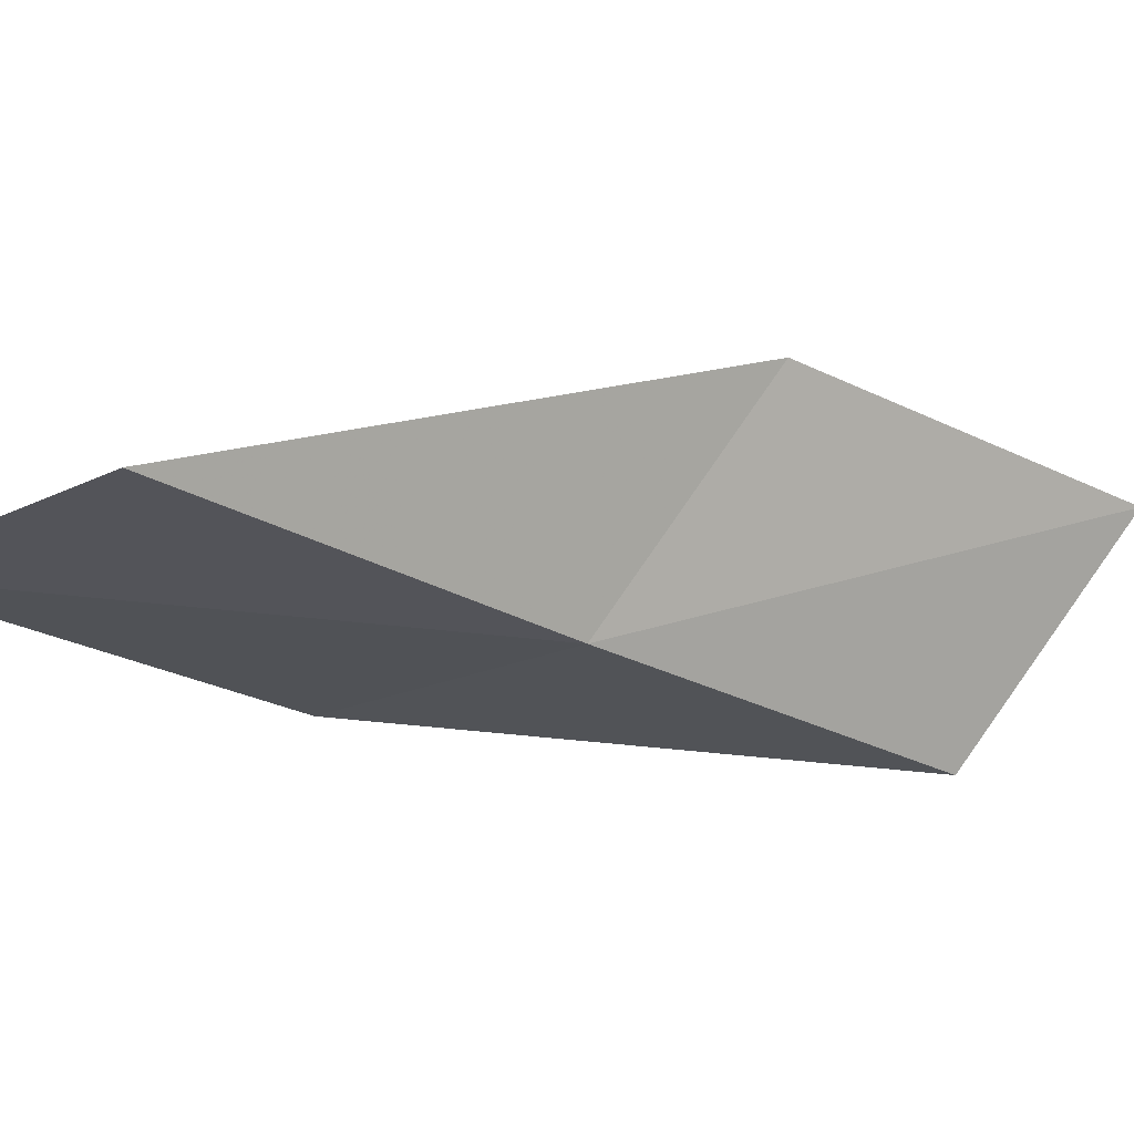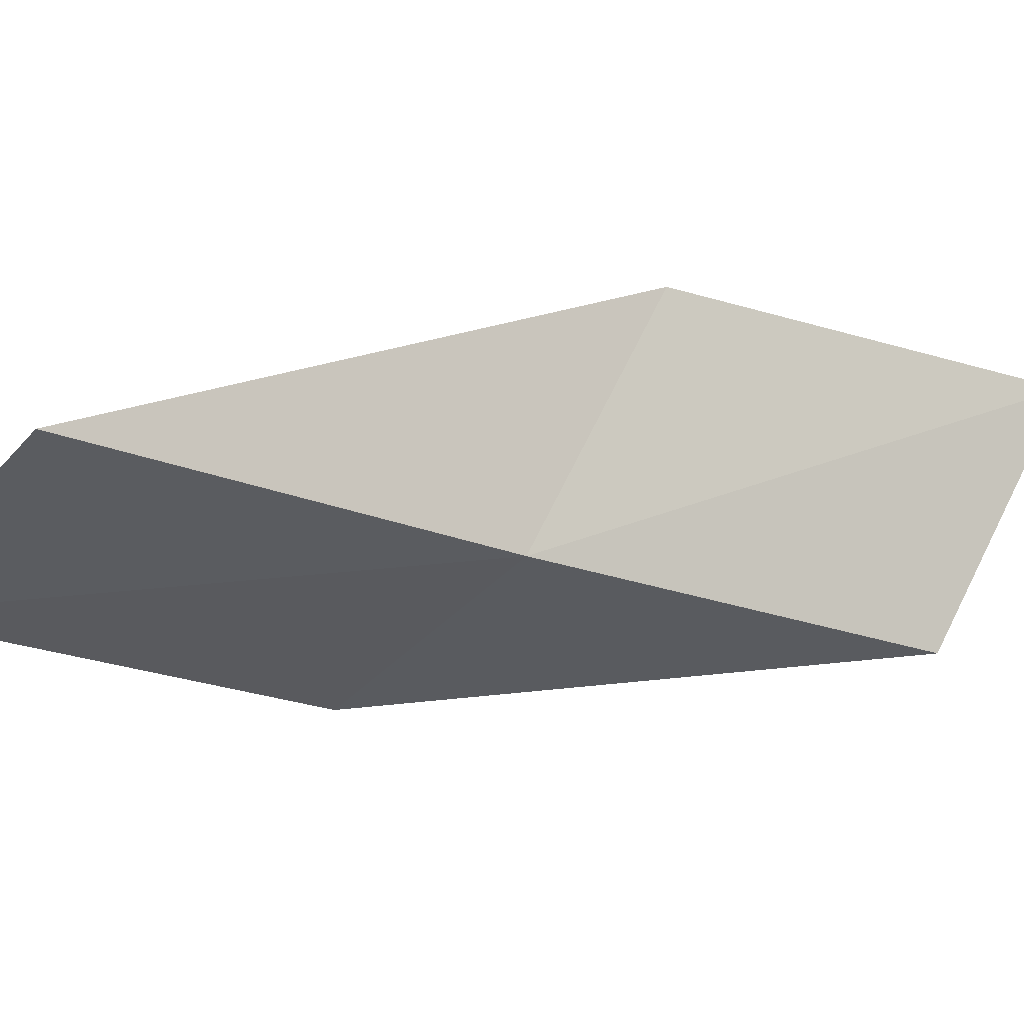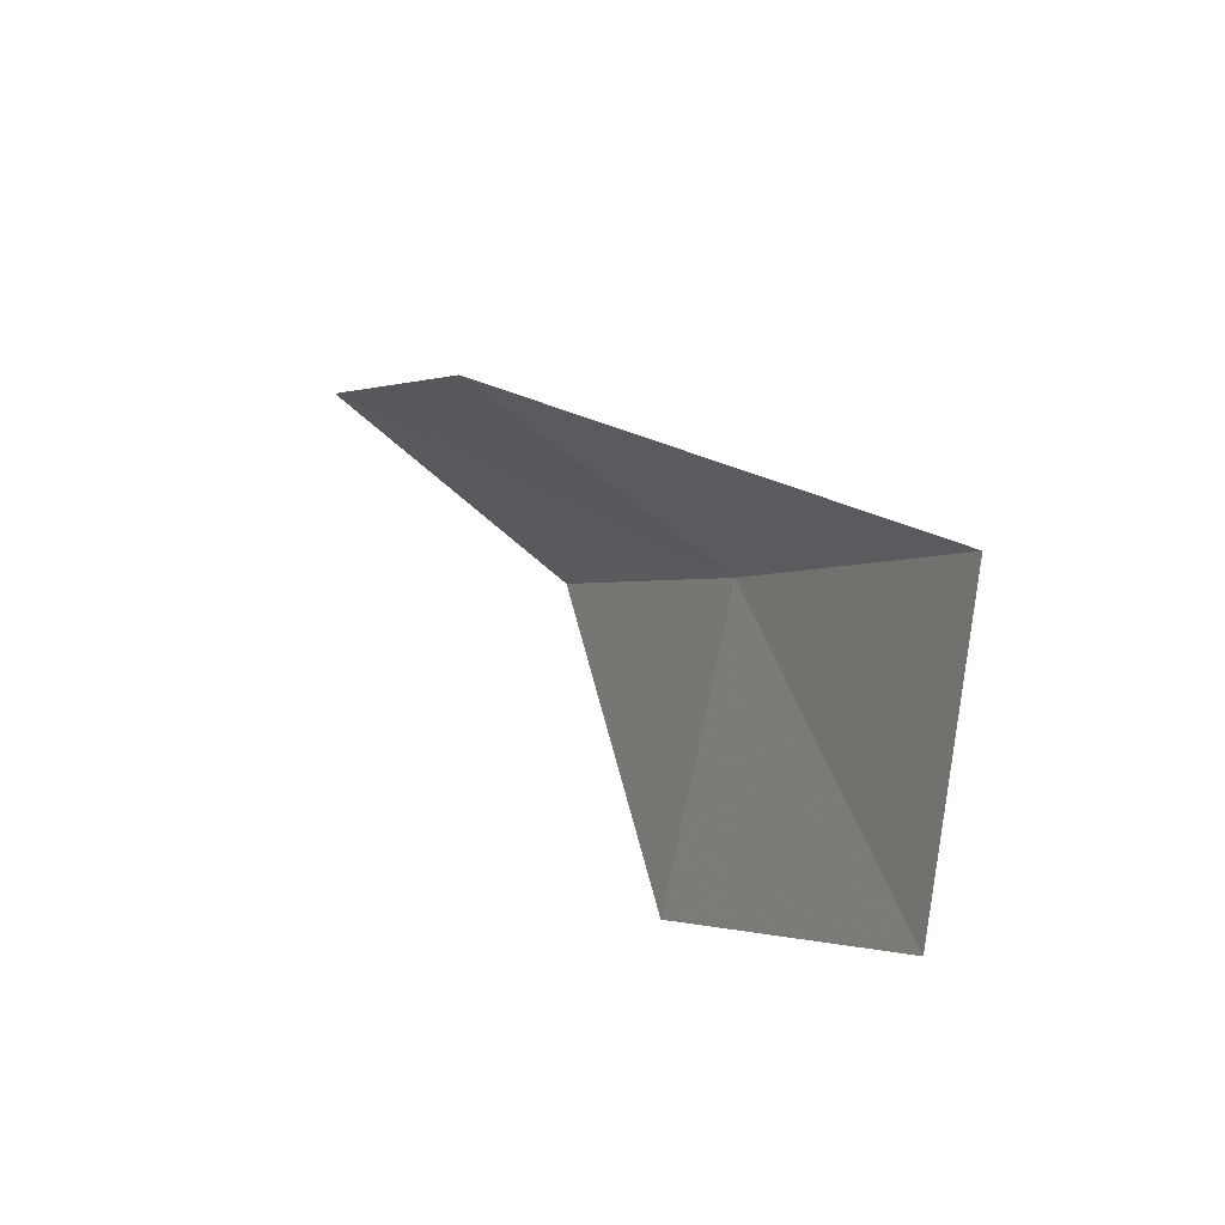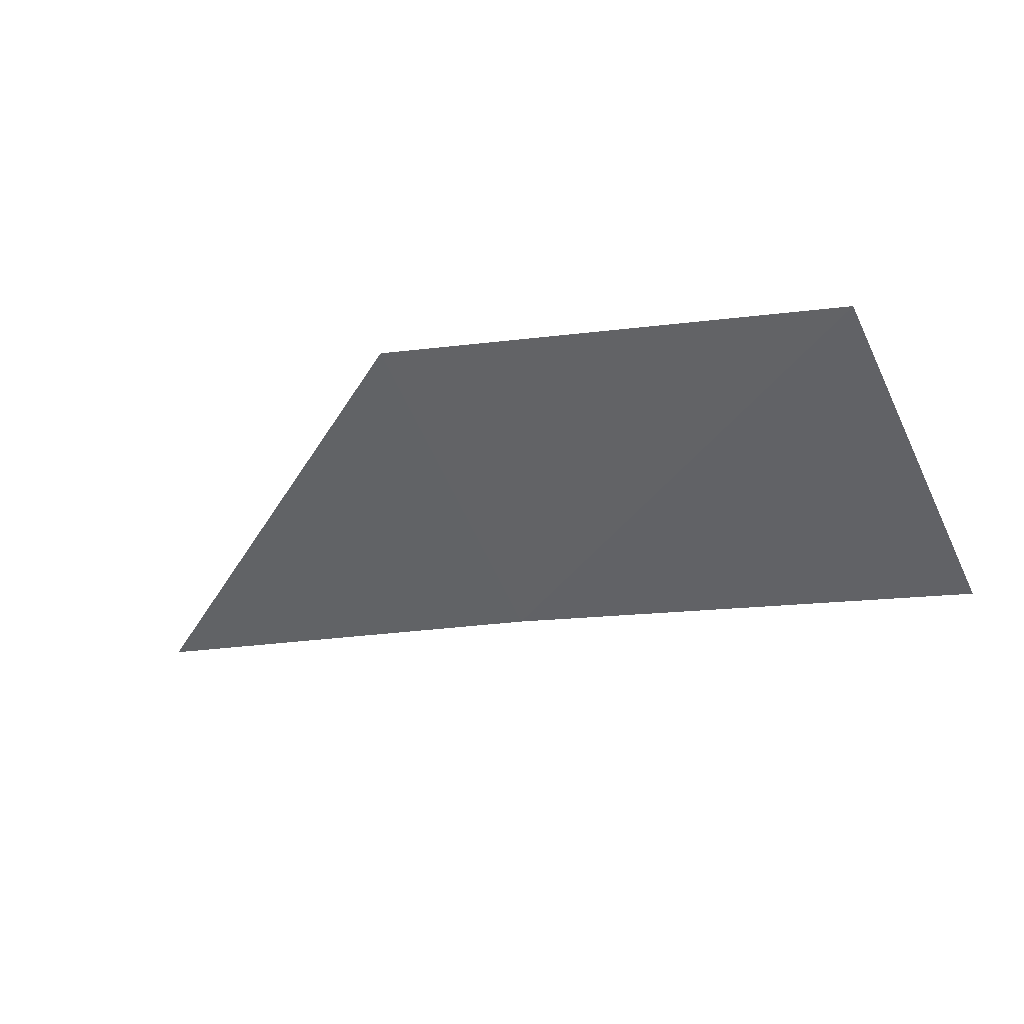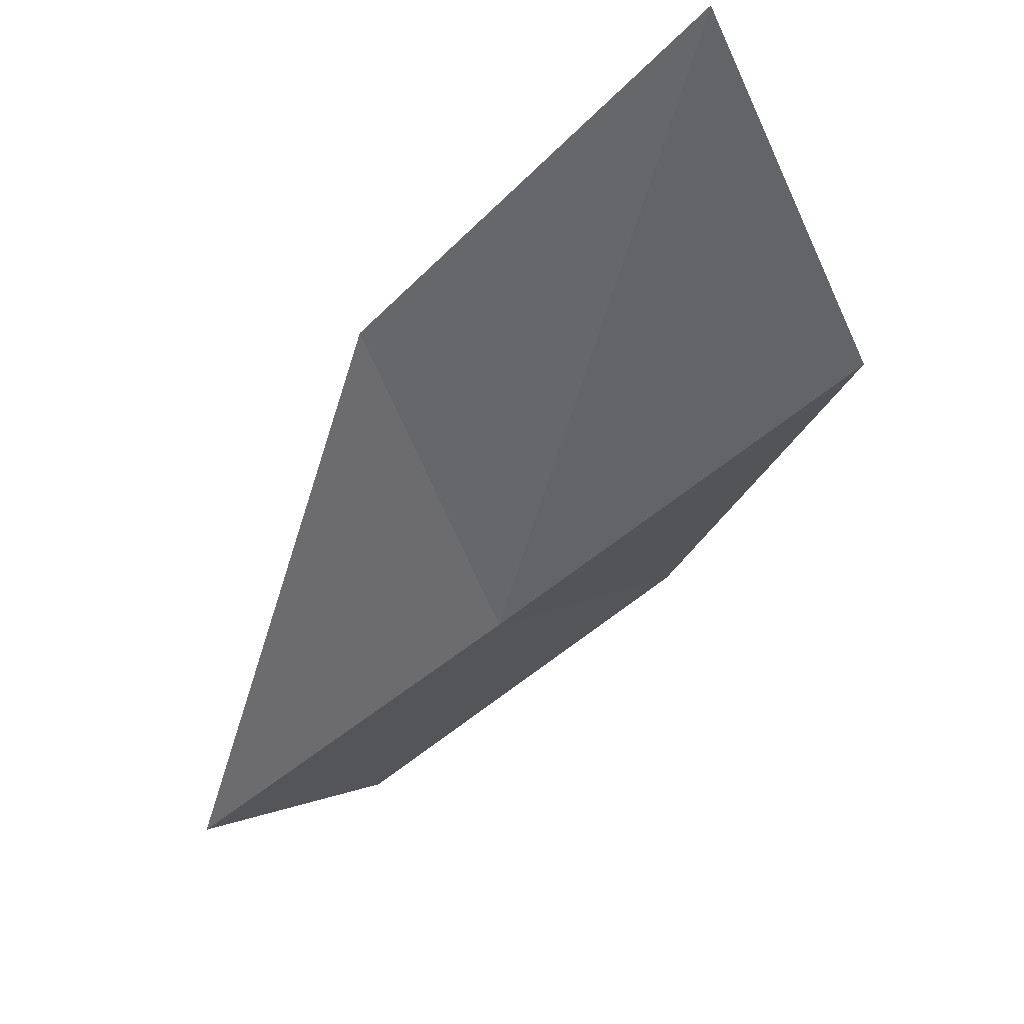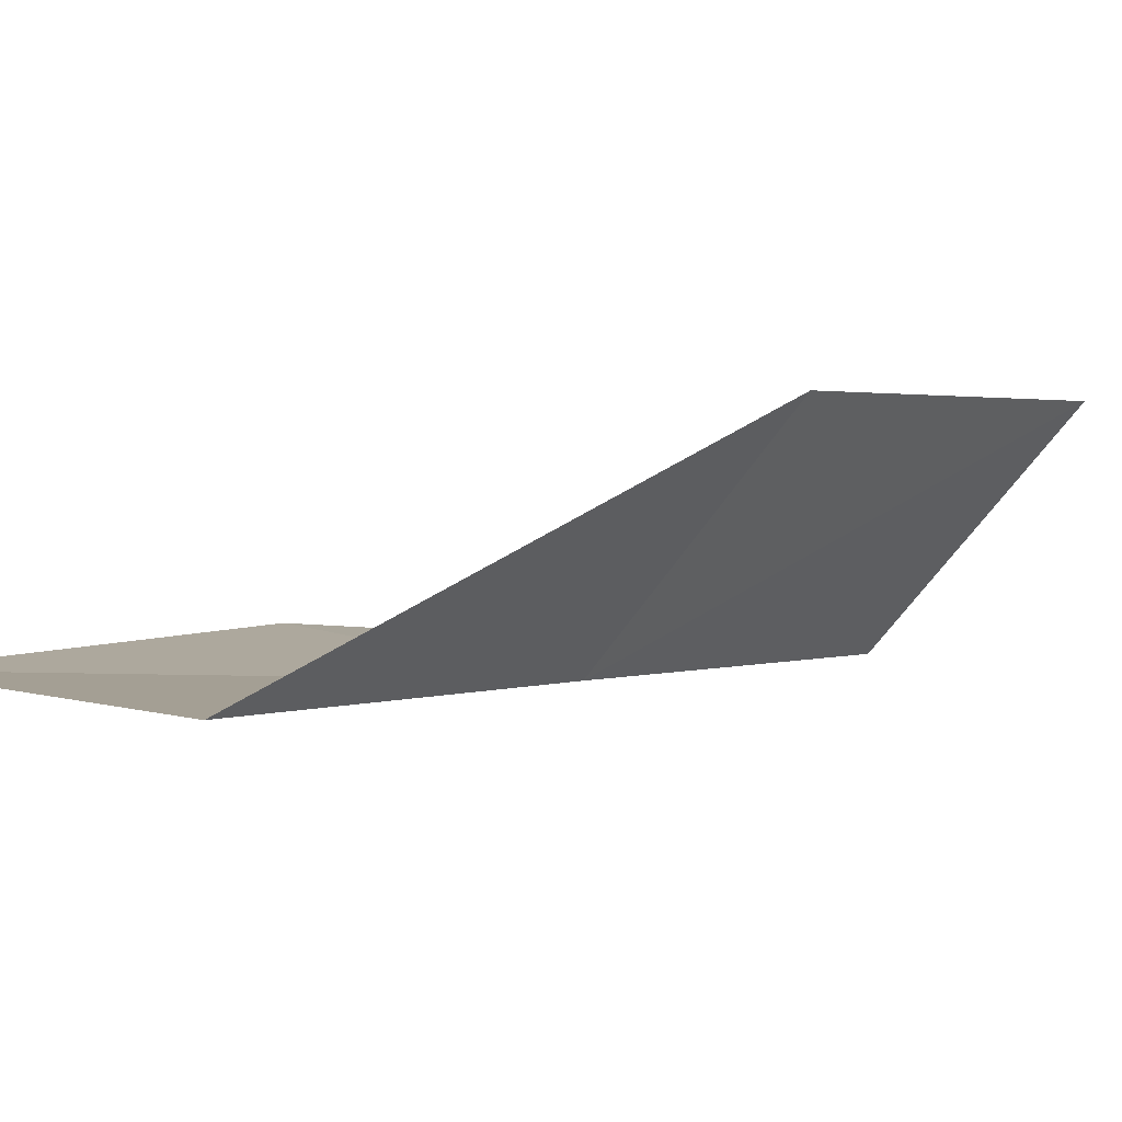
<metadata>
{"format":"obj","ext":"obj","renderer":"f3d","projection":"perspective","resolution":1024,"background":"white","views":[{"elev":-49.8,"azim":35.7,"up":"+Y"},{"elev":-61.2,"azim":50.8,"up":"+Y"},{"elev":78.2,"azim":-95.7,"up":"+Z"},{"elev":-36.3,"azim":-65.7,"up":"+Y"},{"elev":-13.7,"azim":125.3,"up":"+Y"},{"elev":-21.2,"azim":25.0,"up":"+Y"}]}
</metadata>
<code>
v -6.966 27.01 70.03
v -4.797 29.35 70.03
v -7.922 25.46 74.54
v -10.86 26.27 74.54
v -9.996 28.01 70.03
v -3.494 30.85 65.53
v -5.876 28.53 65.53
f 1 3 2
f 1 5 4
f 1 4 3
f 1 6 7
f 1 2 6
f 1 7 5

</code>
